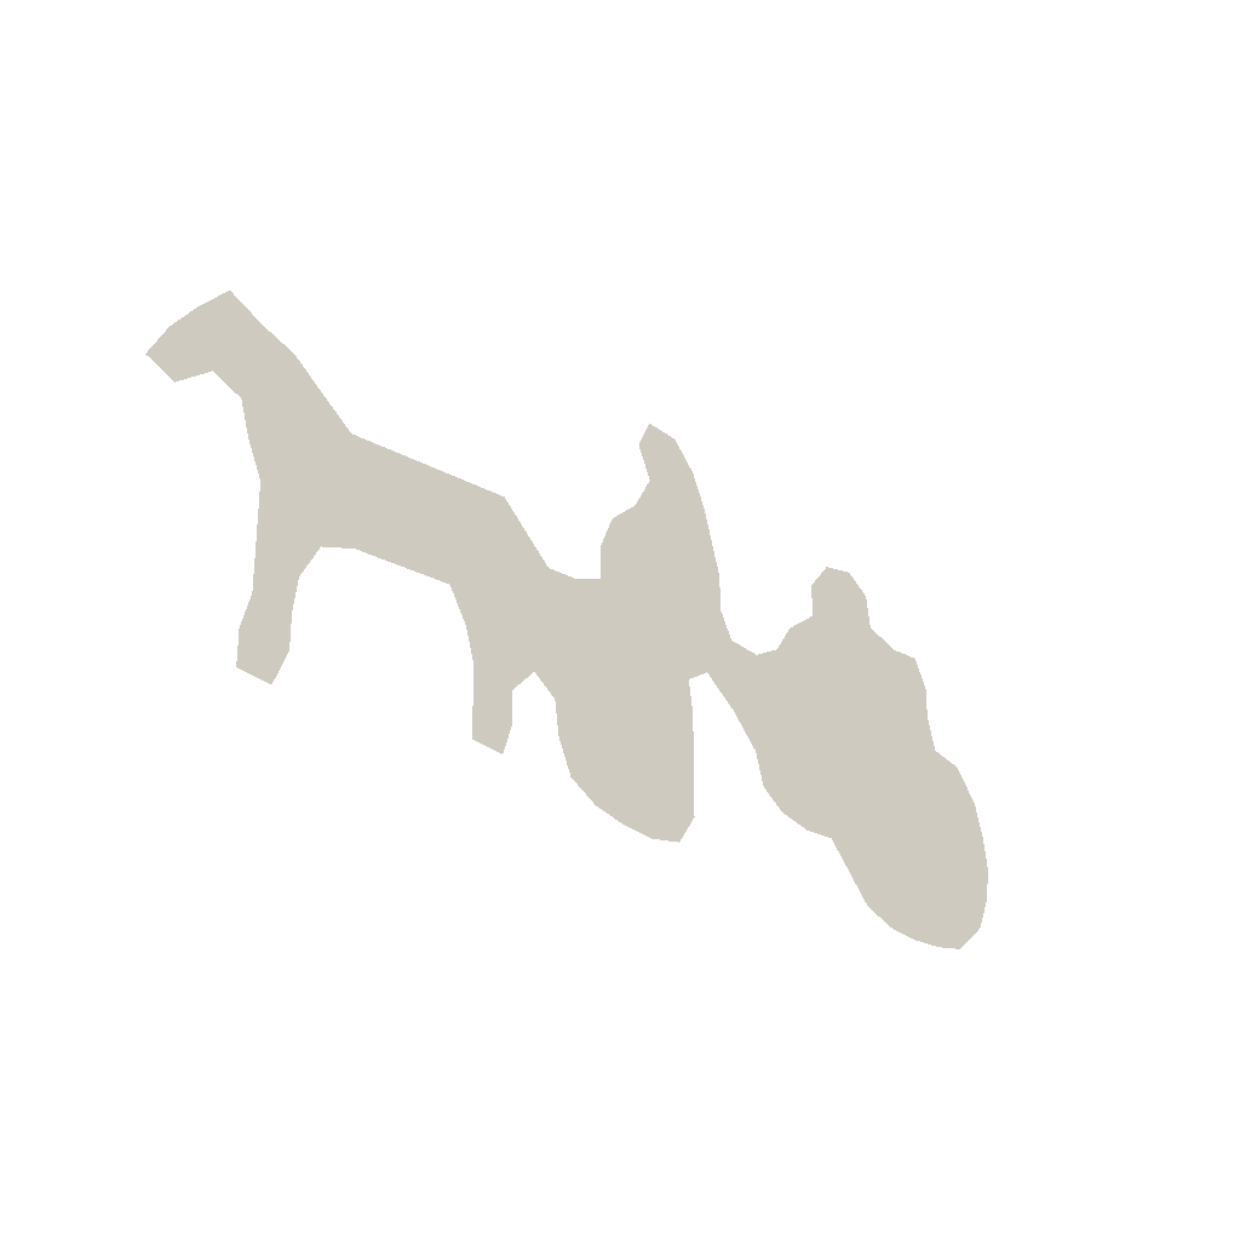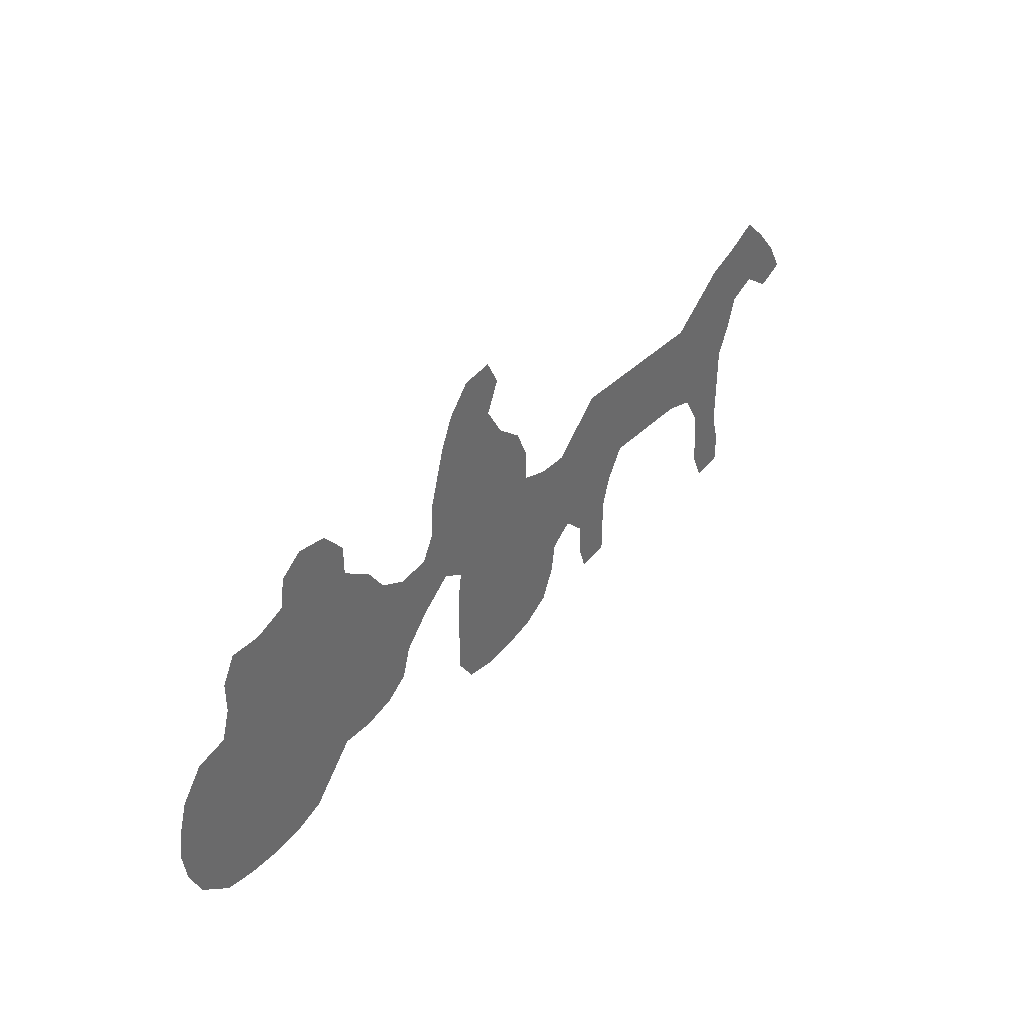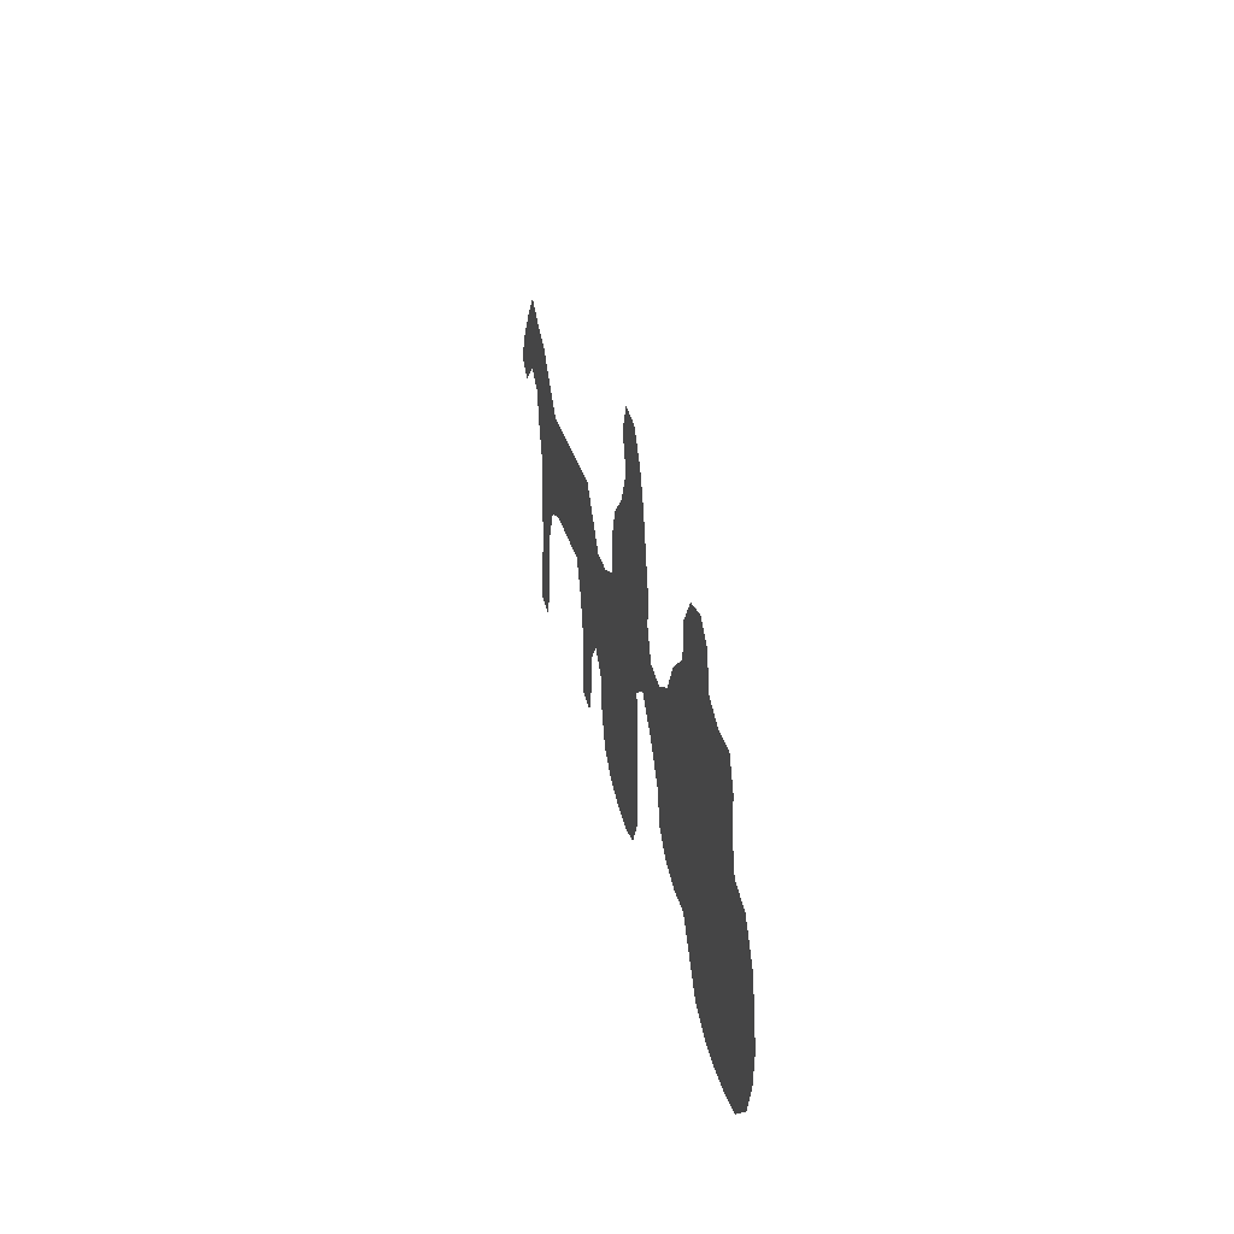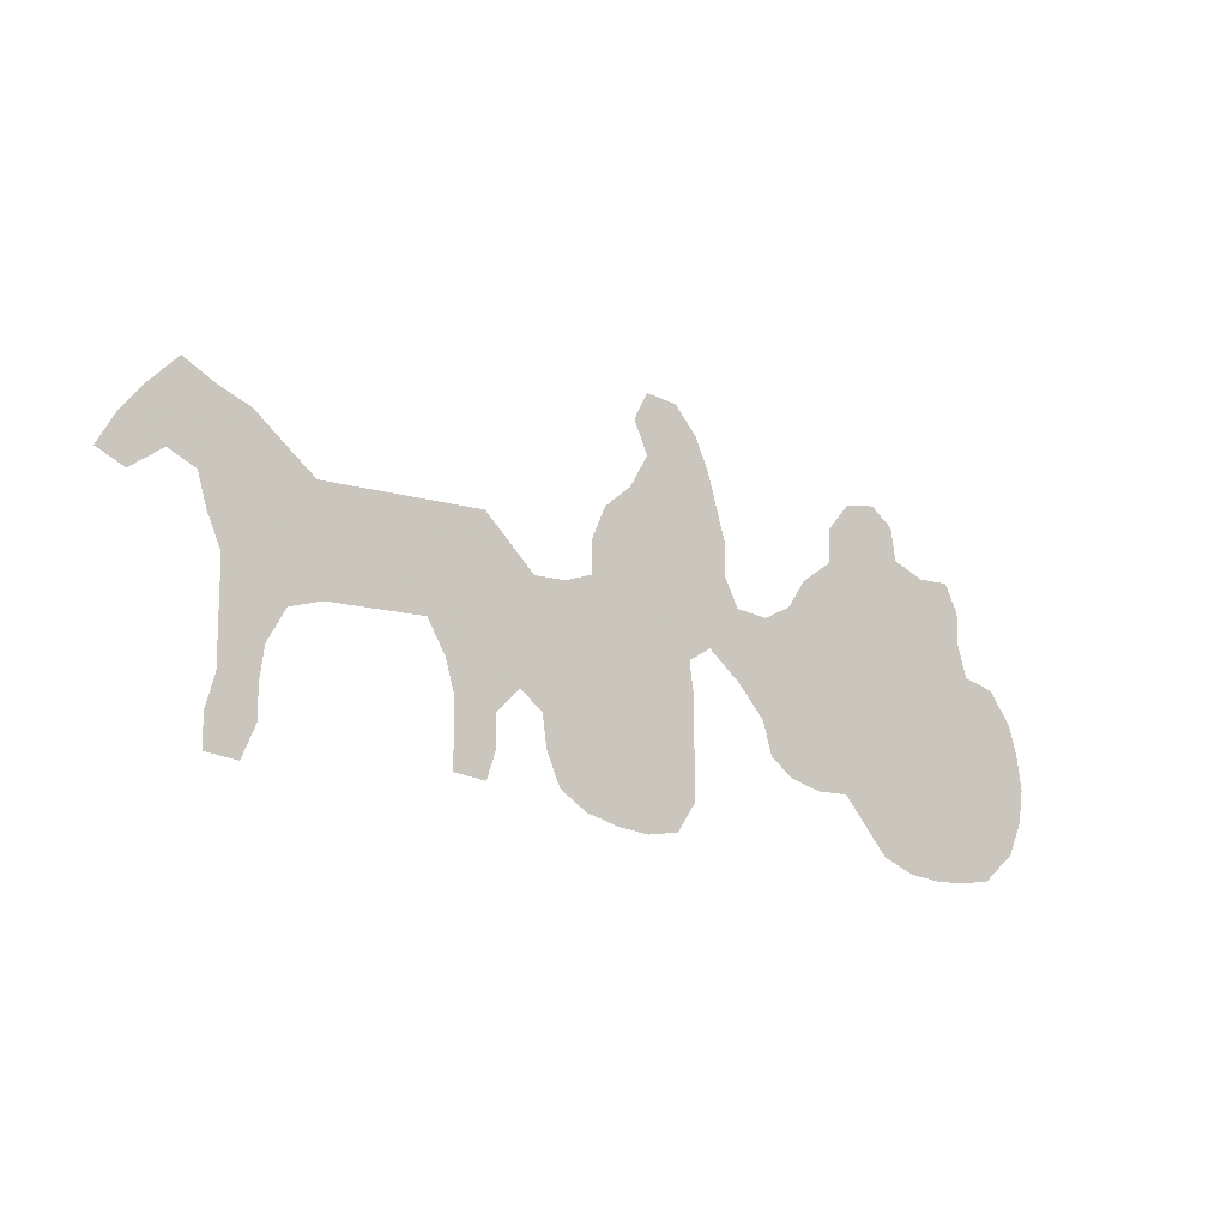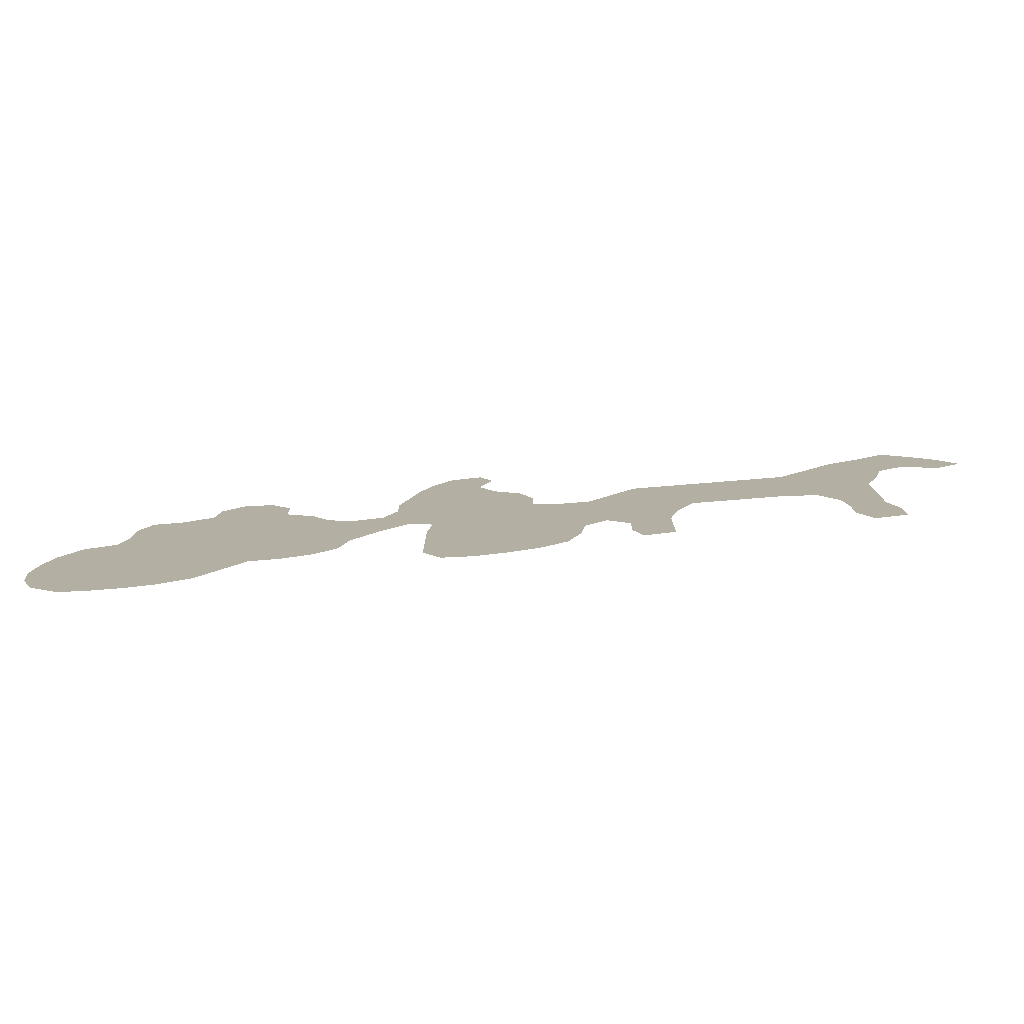
<metadata>
{"format":"obj","ext":"obj","renderer":"f3d","projection":"perspective","resolution":1024,"background":"white","views":[{"elev":-25.1,"azim":-42.4,"up":"+Y"},{"elev":39.9,"azim":130.0,"up":"+Y"},{"elev":26.1,"azim":78.3,"up":"+Y"},{"elev":-13.3,"azim":-34.4,"up":"+Y"},{"elev":-78.2,"azim":-175.4,"up":"+Y"}]}
</metadata>
<code>
v 0.5189 0.3396 0
v 0.5377 0.3726 0
v 0.5236 0.4057 0
v 0.5377 0.434 0
v 0.5707 0.4293 0
v 0.5943 0.4009 0
v 0.6085 0.3679 0
v 0.6188 0.3319 0
v 0.6274 0.3019 0
v 0.6274 0.2689 0
v 0.6415 0.2406 0
v 0.6745 0.2359 0
v 0.7028 0.25 0
v 0.7217 0.2783 0
v 0.7547 0.3019 0
v 0.7547 0.3349 0
v 0.7783 0.3632 0
v 0.8113 0.3679 0
v 0.8349 0.3491 0
v 0.8396 0.316 0
v 0.8726 0.3019 0
v 0.9057 0.3019 0
v 0.9198 0.2736 0
v 0.9198 0.2406 0
v 0.9293 0.2076 0
v 0.9623 0.1981 0
v 0.9859 0.1651 0
v 0.9953 0.1321 0
v 1 0.09906 0
v 0.9953 0.06604 0
v 0.9811 0.03302 0
v 0.9481 0.004717 0
v 0.9151 0 0
v 0.8821 0 0
v 0.8491 0.004717 0
v 0.816 0.01887 0
v 0.7946 0.04459 0
v 0.7689 0.07547 0
v 0.7359 0.07547 0
v 0.7028 0.08491 0
v 0.6793 0.1038 0
v 0.6698 0.1368 0
v 0.6415 0.1698 0
v 0.6085 0.1981 0
v 0.5849 0.184 0
v 0.5896 0.1509 0
v 0.5896 0.1213 0
v 0.5896 0.08455 0
v 0.5896 0.05189 0
v 0.5707 0.02358 0
v 0.5377 0.01887 0
v 0.5047 0.02358 0
v 0.4717 0.03302 0
v 0.4434 0.05189 0
v 0.4293 0.08491 0
v 0.4245 0.1179 0
v 0.4009 0.1368 0
v 0.3774 0.1132 0
v 0.3774 0.08019 0
v 0.3679 0.05189 0
v 0.3349 0.0566 0
v 0.3349 0.08662 0
v 0.3349 0.1226 0
v 0.3255 0.1557 0
v 0.3066 0.1887 0
v 0.2769 0.1887 0
v 0.2438 0.1887 0
v 0.2076 0.1887 0
v 0.1745 0.1792 0
v 0.1557 0.1462 0
v 0.1509 0.1132 0
v 0.1509 0.08019 0
v 0.1368 0.04717 0
v 0.1038 0.05189 0
v 0.1038 0.08491 0
v 0.1132 0.1179 0
v 0.1132 0.1503 0
v 0.1132 0.1833 0
v 0.1132 0.217 0
v 0.09906 0.25 0
v 0.08962 0.283 0
v 0.06132 0.2972 0
v 0.0283 0.2736 0
v 0 0.2877 0
v 0.01887 0.3207 0
v 0.04245 0.3491 0
v 0.07075 0.3774 0
v 0.1038 0.3585 0
v 0.1368 0.3443 0
v 0.1663 0.319 0
v 0.1981 0.2924 0
v 0.2282 0.2924 0
v 0.2612 0.2924 0
v 0.2942 0.2924 0
v 0.3272 0.2924 0
v 0.3632 0.2924 0
v 0.3898 0.2659 0
v 0.4151 0.2406 0
v 0.4481 0.2406 0
v 0.4764 0.25 0
v 0.4764 0.283 0
v 0.4906 0.316 0
v 0.9635 0.05394 0
v 0.9434 0.02941 0
v 0.9522 0.1775 0
v 0.2677 0.2405 0
v 0.2953 0.2445 0
v 0.03225 0.3003 0
v 0.05621 0.323 0
v 0.3222 0.236 0
v 0.1331 0.1292 0
v 0.1274 0.08625 0
v 0.07502 0.346 0
v 0.8712 0.1218 0
v 0.8559 0.1543 0
v 0.2342 0.2389 0
v 0.1953 0.2307 0
v 0.3543 0.07616 0
v 0.1625 0.2516 0
v 0.1587 0.2822 0
v 0.8379 0.2801 0
v 0.7418 0.2583 0
v 0.8121 0.2547 0
v 0.8221 0.2191 0
v 0.7294 0.1551 0
v 0.801 0.3334 0
v 0.8005 0.2943 0
v 0.1435 0.1966 0
v 0.1276 0.3018 0
v 0.09707 0.321 0
v 0.8944 0.2705 0
v 0.5714 0.3191 0
v 0.9333 0.05996 0
v 0.9035 0.1196 0
v 0.8387 0.03039 0
v 0.5622 0.05145 0
v 0.7163 0.1031 0
v 0.672 0.1977 0
v 0.368 0.1981 0
v 0.3612 0.1421 0
v 0.4052 0.1925 0
v 0.5273 0.2201 0
v 0.5459 0.2543 0
v 0.5921 0.3359 0
v 0.5716 0.3863 0
v 0.3565 0.1059 0
v 0.6414 0.2103 0
v 0.4606 0.06975 0
v 0.5222 0.0803 0
v 0.5528 0.07497 0
v 0.5566 0.2893 0
v 0.3549 0.2287 0
v 0.447 0.186 0
v 0.5124 0.1474 0
v 0.5085 0.1117 0
v 0.6103 0.234 0
v 0.9252 0.1721 0
v 0.8886 0.1759 0
v 0.7746 0.1907 0
v 0.7598 0.2286 0
v 0.7769 0.2637 0
v 0.1757 0.2055 0
v 0.9156 0.03349 0
v 0.9329 0.1315 0
v 0.9081 0.1492 0
v 0.5853 0.2622 0
v 0.707 0.1282 0
v 0.5516 0.1028 0
v 0.5173 0.1822 0
v 0.5505 0.1646 0
v 0.2166 0.2634 0
v 0.4427 0.1501 0
v 0.4784 0.1336 0
v 0.963 0.08141 0
v 0.8313 0.08997 0
v 0.8095 0.1197 0
v 0.7911 0.1537 0
v 0.7453 0.1156 0
v 0.8739 0.2107 0
v 0.8339 0.1833 0
v 0.4493 0.1177 0
v 0.8485 0.2411 0
v 0.9614 0.1127 0
v 0.8961 0.05903 0
v 0.8605 0.07029 0
v 0.6992 0.1553 0
v 0.508 0.2541 0
v 0.5727 0.2234 0
v 0.5168 0.2836 0
v 0.4892 0.07562 0
v 0.5026 0.05216 0
v 0.5258 0.3103 0
v 0.4627 0.2174 0
v 0.4882 0.1983 0
v 0.4684 0.1001 0
v 0.5493 0.1329 0
v 0.7264 0.2227 0
v 0.9038 0.2067 0
v 0.7089 0.1863 0
v 0.3901 0.221 0
v 0.382 0.1679 0
v 0.6767 0.1692 0
v 0.2258 0.2126 0
v 0.3314 0.2065 0
v 0.4159 0.1665 0
v 0.2576 0.2147 0
v 0.2807 0.2679 0
v 0.2933 0.2158 0
v 0.312 0.2665 0
v 0.5639 0.3533 0
v 0.2494 0.2664 0
v 0.1854 0.2641 0
v 0.1505 0.2266 0
v 0.1276 0.2601 0
v 0.7603 0.1544 0
v 0.8475 0.2089 0
v 0.8047 0.1884 0
v 0.8668 0.267 0
v 0.8864 0.02407 0
v 0.8578 0.09774 0
v 0.7784 0.3161 0
v 0.5307 0.04933 0
v 0.3457 0.176 0
v 0.6972 0.2174 0
v 0.596 0.2989 0
v 0.5472 0.3237 0
v 0.5492 0.4053 0
v 0.3749 0.2514 0
v 0.3435 0.2619 0
v 0.4277 0.2147 0
v 0.7431 0.1904 0
v 0.7912 0.2263 0
v 0.884 0.1444 0
v 0.5509 0.1958 0
v 0.8009 0.08308 0
v 0.8397 0.123 0
v 0.7783 0.1165 0
v 0.8222 0.1535 0
v 0.8611 0.1846 0
v 0.8853 0.2389 0
v 0.1395 0.1658 0
v 0.9592 0.1471 0
v 0.926 0.09376 0
v 0.8272 0.05597 0
v 0.8623 0.04136 0
v 0.8884 0.09184 0
v 0.4938 0.2273 0
v 0.48 0.1663 0
f 104 133 163
f 25 157 105
f 31 104 32
f 25 105 26
f 106 207 211
f 82 109 108
f 17 126 18
f 208 204 110
f 111 76 112
f 73 112 74
f 86 113 87
f 82 130 109
f 116 211 171
f 59 118 60
f 69 162 128
f 160 232 161
f 197 224 199
f 126 127 20
f 83 108 84
f 70 69 241
f 81 129 130
f 13 122 14
f 15 161 127
f 21 131 22
f 35 135 36
f 30 174 103
f 25 198 157
f 117 212 119
f 48 150 136
f 224 138 199
f 57 205 201
f 199 202 186
f 1 192 226
f 137 178 167
f 49 136 50
f 41 137 167
f 146 62 118
f 58 140 146
f 48 168 150
f 3 2 227
f 95 229 96
f 201 205 141
f 53 148 54
f 170 169 154
f 10 166 156
f 67 206 203
f 29 174 30
f 30 103 31
f 31 103 104
f 104 33 32
f 105 27 26
f 66 206 67
f 207 94 93
f 106 107 207
f 65 208 66
f 109 86 85
f 108 109 85
f 126 19 18
f 209 95 94
f 70 111 71
f 71 112 72
f 71 111 112
f 112 76 75
f 112 75 74
f 72 112 73
f 113 88 87
f 130 88 113
f 109 113 86
f 109 130 113
f 220 236 175
f 235 176 237
f 211 93 92
f 116 106 211
f 67 203 68
f 171 92 91
f 212 171 91
f 118 61 60
f 118 62 61
f 111 77 76
f 68 162 69
f 212 120 119
f 128 213 79
f 129 120 90
f 79 213 214
f 123 124 182
f 215 178 237
f 216 180 239
f 124 232 217
f 216 179 182
f 15 221 16
f 15 127 221
f 16 126 17
f 108 85 84
f 82 108 83
f 128 79 78
f 241 78 77
f 241 128 78
f 69 128 241
f 129 90 89
f 130 129 89
f 80 214 81
f 130 89 88
f 81 130 82
f 122 15 14
f 121 123 182
f 218 121 182
f 19 126 20
f 131 24 23
f 131 23 22
f 135 244 36
f 104 163 33
f 104 103 133
f 184 219 163
f 29 183 174
f 220 175 185
f 243 134 246
f 135 245 244
f 132 151 225
f 136 222 51
f 136 150 222
f 125 186 167
f 178 137 39
f 223 139 204
f 141 200 139
f 140 201 223
f 201 141 139
f 138 43 202
f 138 147 43
f 12 147 138
f 143 187 142
f 44 188 45
f 188 143 142
f 144 225 8
f 225 166 10
f 144 132 225
f 38 178 39
f 39 137 40
f 41 40 137
f 136 51 50
f 48 136 49
f 167 42 41
f 144 8 7
f 210 144 7
f 1 226 210
f 221 126 16
f 145 6 5
f 143 189 187
f 164 157 165
f 58 146 59
f 59 146 118
f 146 63 62
f 140 64 63
f 146 140 63
f 57 140 58
f 11 147 12
f 155 195 190
f 191 190 53
f 150 149 222
f 222 149 191
f 47 168 48
f 145 5 227
f 2 145 227
f 1 102 192
f 143 151 189
f 204 152 110
f 152 139 200
f 229 228 96
f 209 229 95
f 110 152 229
f 141 153 230
f 148 55 54
f 194 193 153
f 169 142 194
f 155 173 195
f 107 209 207
f 153 193 230
f 56 172 57
f 172 153 205
f 156 188 44
f 147 156 44
f 10 156 11
f 11 156 147
f 147 44 43
f 170 154 196
f 208 107 106
f 47 196 168
f 233 115 114
f 157 158 165
f 197 160 122
f 122 160 161
f 231 125 215
f 232 159 217
f 160 231 159
f 161 123 127
f 162 213 128
f 242 157 164
f 242 105 157
f 165 233 134
f 166 143 188
f 168 155 149
f 168 149 150
f 9 225 10
f 166 151 143
f 45 188 234
f 116 171 117
f 203 206 116
f 154 173 155
f 174 133 103
f 235 38 37
f 114 115 236
f 175 236 176
f 122 161 15
f 237 38 235
f 238 176 236
f 177 237 176
f 239 115 158
f 179 239 158
f 159 215 177
f 180 238 115
f 217 159 177
f 240 198 24
f 240 179 198
f 131 240 24
f 198 25 24
f 218 182 240
f 163 219 33
f 28 183 29
f 70 241 111
f 243 184 133
f 133 184 163
f 242 183 28
f 242 164 183
f 183 164 243
f 174 183 243
f 244 37 36
f 185 175 244
f 184 245 219
f 184 185 245
f 246 220 185
f 167 186 42
f 125 167 178
f 199 138 202
f 188 142 234
f 156 166 188
f 187 101 100
f 187 189 101
f 195 55 148
f 190 195 148
f 149 155 190
f 191 149 190
f 53 190 148
f 191 53 52
f 226 192 151
f 189 102 101
f 189 192 102
f 189 151 192
f 208 110 107
f 142 247 194
f 194 247 193
f 154 248 173
f 154 169 248
f 195 181 55
f 193 100 99
f 45 170 46
f 46 170 196
f 206 208 106
f 46 196 47
f 196 154 155
f 168 196 155
f 214 120 129
f 214 119 120
f 212 91 120
f 232 123 161
f 232 124 123
f 13 224 197
f 13 197 122
f 164 165 134
f 198 158 157
f 179 158 198
f 231 199 125
f 125 199 186
f 200 228 152
f 141 230 200
f 57 201 140
f 223 201 139
f 202 42 186
f 202 43 42
f 144 210 132
f 203 117 68
f 203 116 117
f 204 139 152
f 205 153 141
f 57 172 205
f 206 106 116
f 27 242 28
f 211 207 93
f 207 209 94
f 65 204 208
f 66 208 206
f 110 229 209
f 107 110 209
f 175 176 235
f 171 211 92
f 117 171 212
f 68 117 162
f 213 119 214
f 213 117 119
f 162 117 213
f 120 91 90
f 79 214 80
f 20 127 121
f 127 123 121
f 125 178 215
f 159 231 215
f 124 180 216
f 124 216 182
f 124 217 180
f 238 217 177
f 181 172 56
f 195 173 181
f 173 172 181
f 214 129 81
f 21 121 218
f 21 218 131
f 219 34 33
f 34 219 35
f 114 236 220
f 246 114 220
f 243 246 184
f 145 210 7
f 245 185 244
f 132 226 151
f 219 245 35
f 222 52 51
f 222 191 52
f 64 223 65
f 65 223 204
f 140 223 64
f 12 138 224
f 13 12 224
f 225 9 8
f 21 20 121
f 151 166 225
f 226 132 210
f 228 98 97
f 200 98 228
f 227 5 4
f 228 97 96
f 3 227 4
f 229 152 228
f 230 99 98
f 230 193 99
f 200 230 98
f 158 115 233
f 165 158 233
f 197 199 231
f 160 197 231
f 160 159 232
f 233 114 134
f 221 127 126
f 45 234 170
f 234 169 170
f 234 142 169
f 244 235 37
f 164 134 243
f 236 115 238
f 1 210 2
f 178 38 237
f 177 215 237
f 177 176 238
f 180 217 238
f 180 115 239
f 179 216 239
f 55 181 56
f 182 179 240
f 131 218 240
f 111 241 77
f 27 105 242
f 174 243 133
f 145 7 6
f 175 235 244
f 2 210 145
f 245 135 35
f 134 114 246
f 185 184 246
f 187 100 247
f 142 187 247
f 247 100 193
f 248 172 173
f 248 194 153
f 248 153 172
f 248 169 194

</code>
